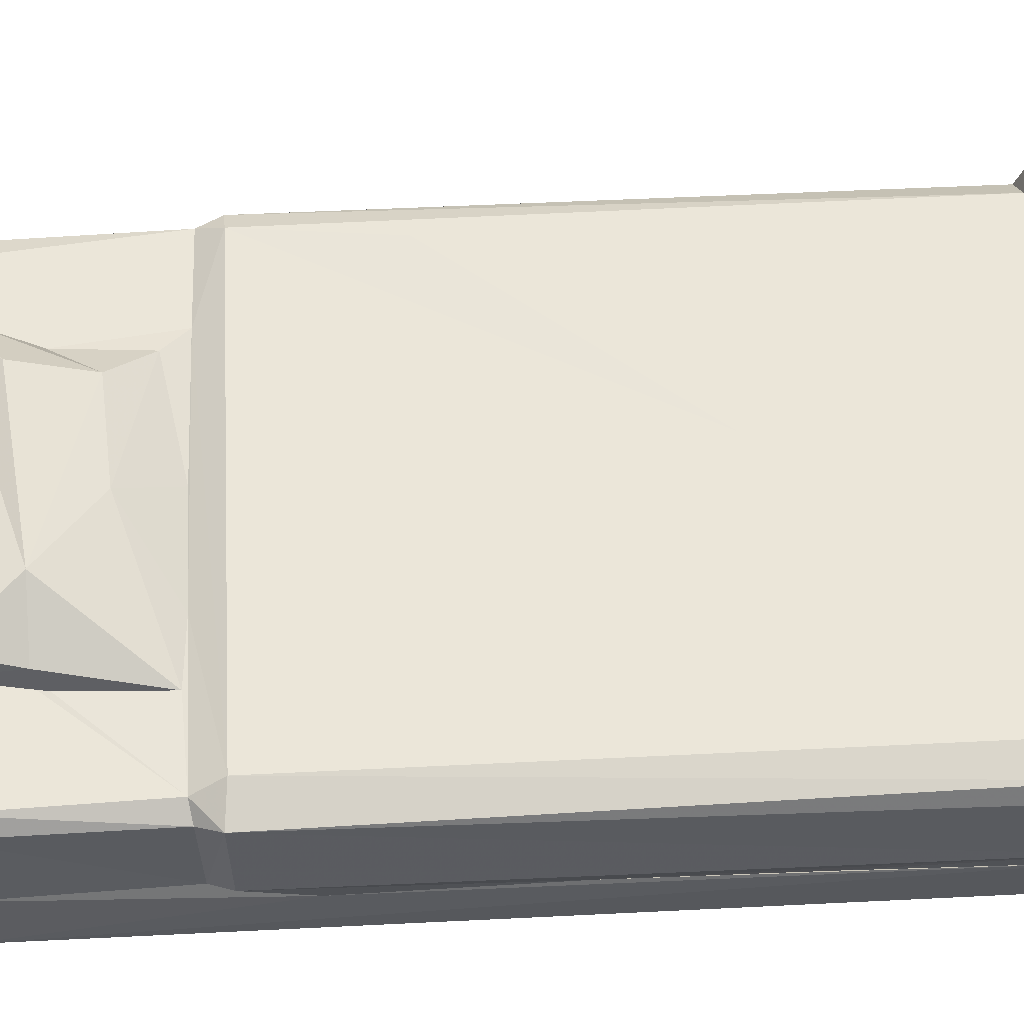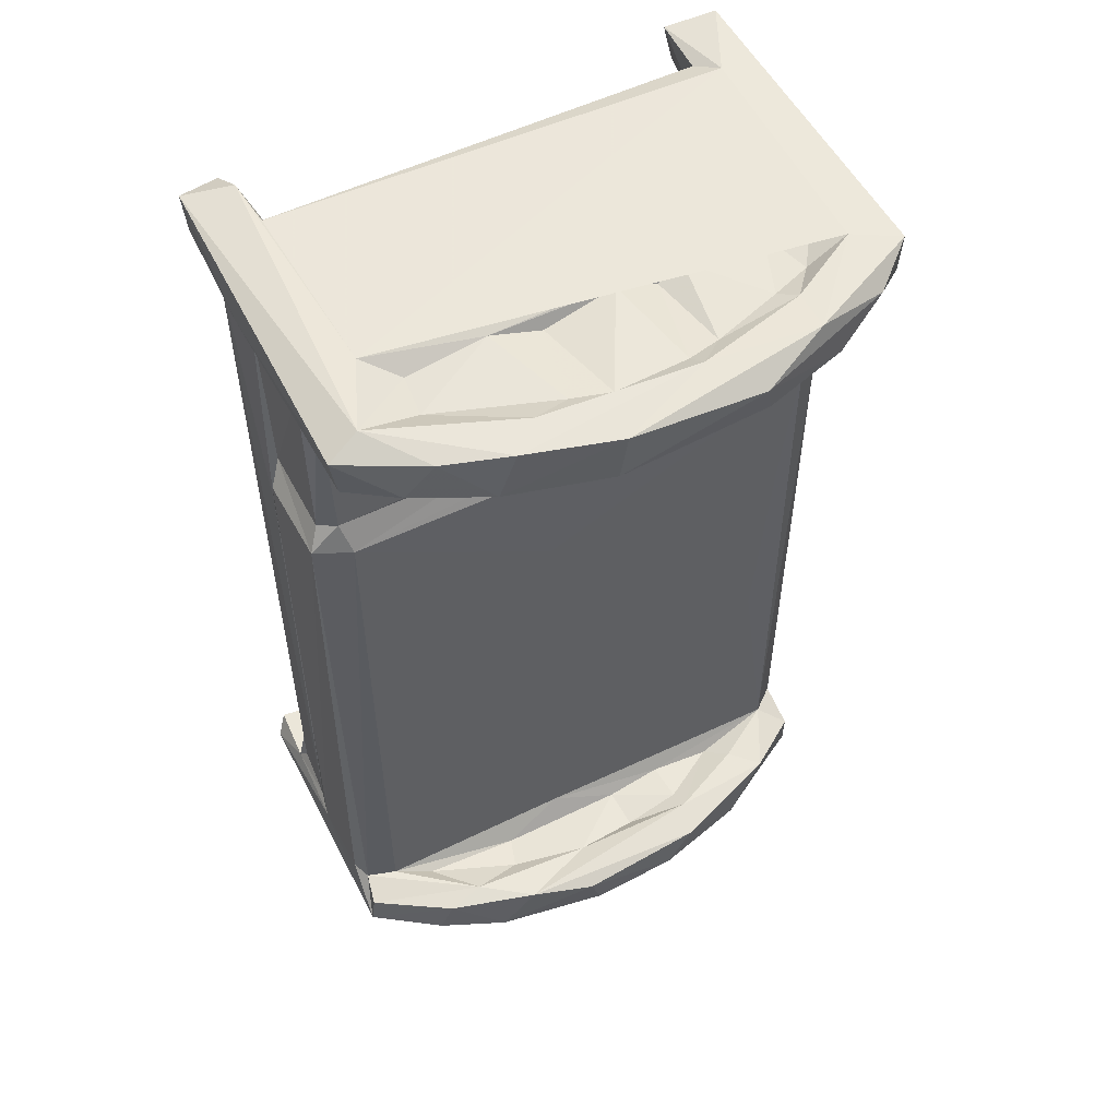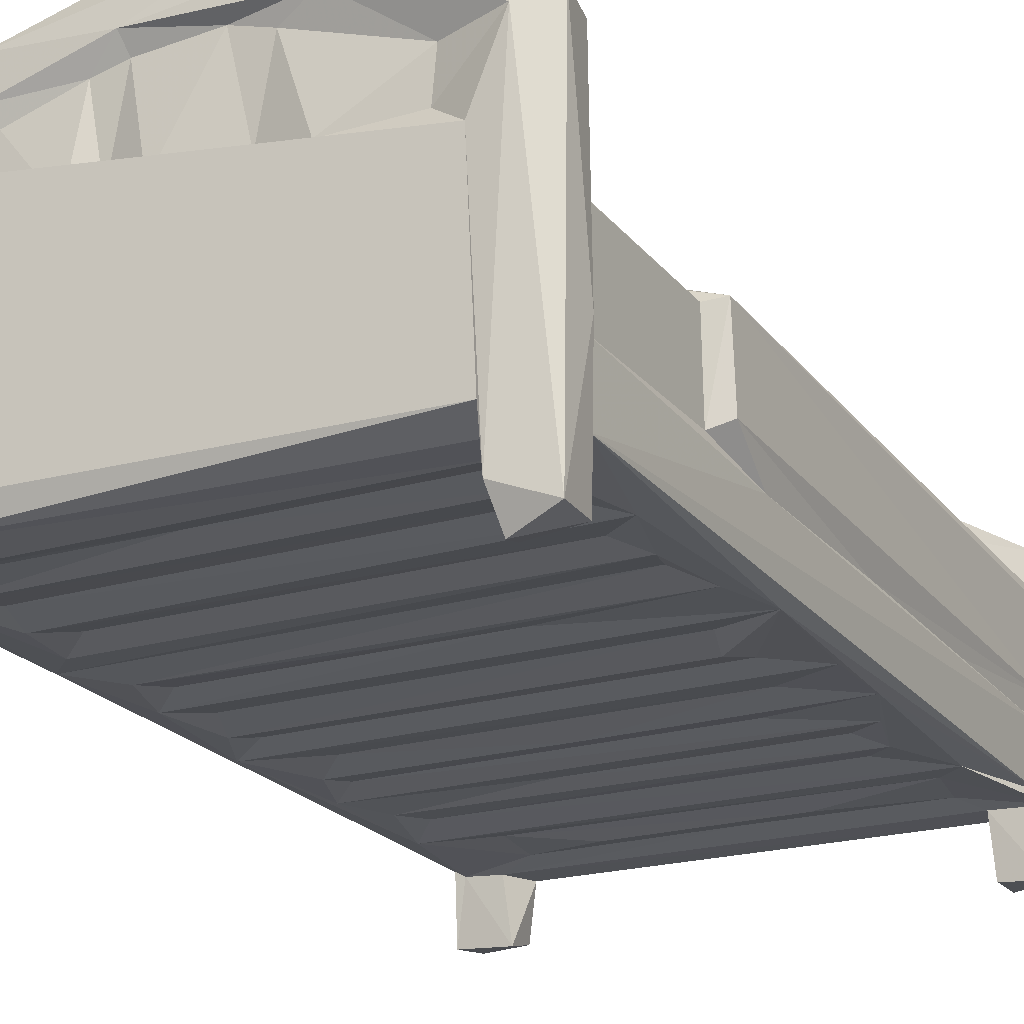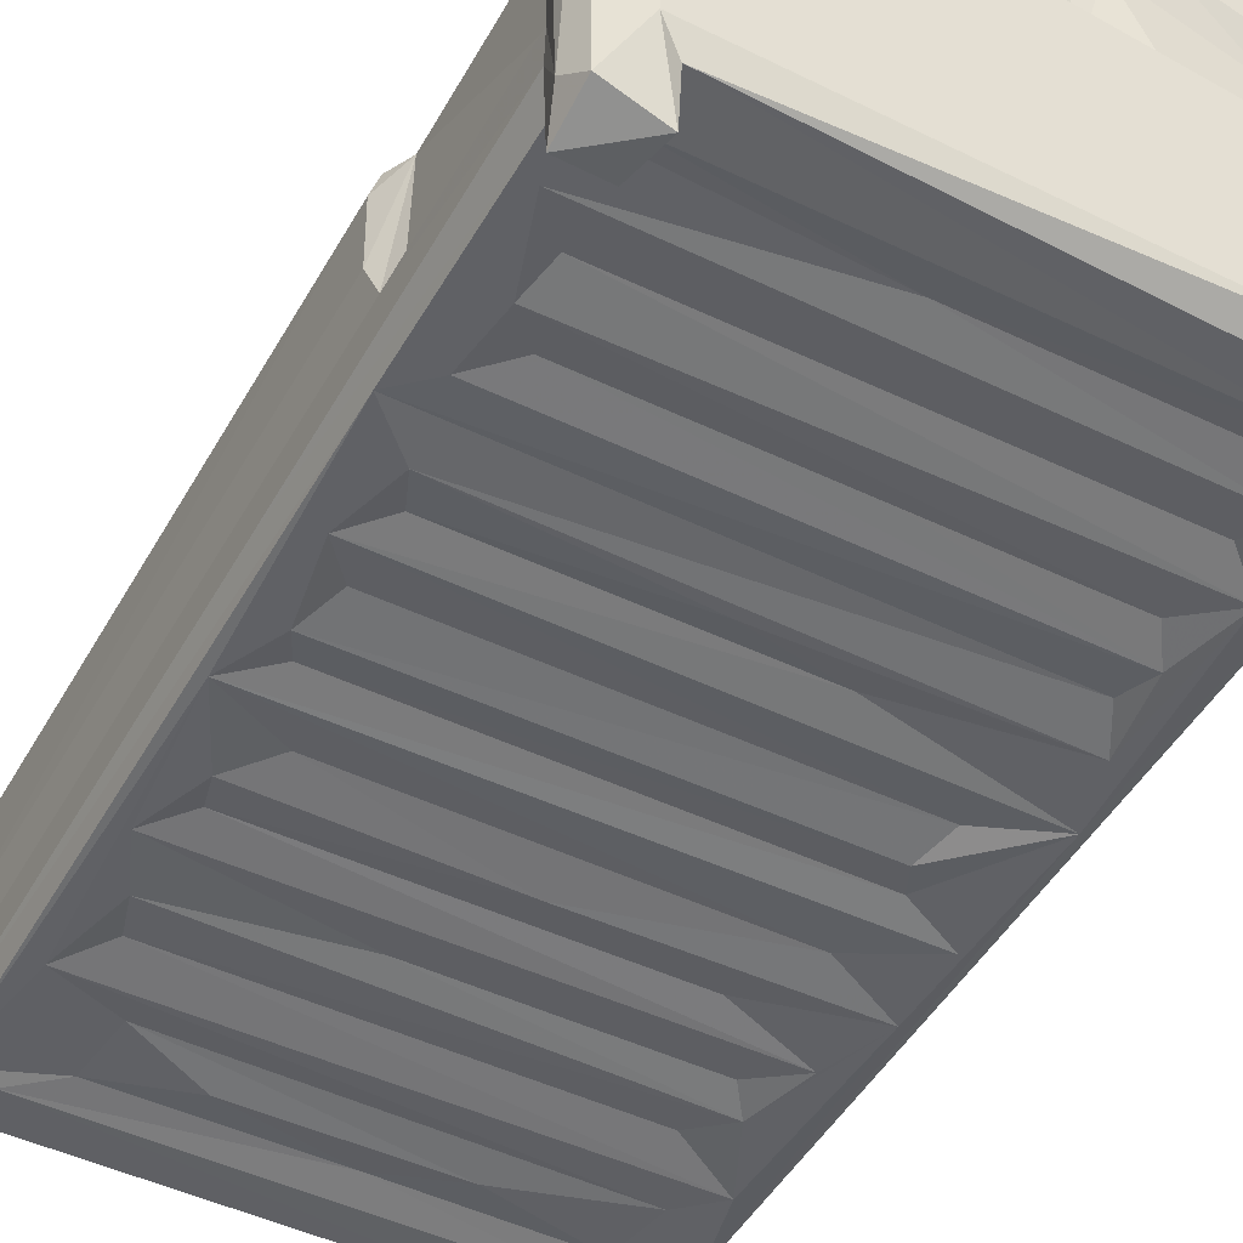
<metadata>
{"format":"obj","ext":"obj","renderer":"f3d","projection":"perspective","resolution":1024,"background":"white","views":[{"elev":57.4,"azim":-92.9,"up":"+Z"},{"elev":54.1,"azim":-26.9,"up":"+Y"},{"elev":-21.7,"azim":-152.7,"up":"+Z"},{"elev":-47.6,"azim":151.7,"up":"+Z"}]}
</metadata>
<code>
v -0.2805 -0.4969 -0.2169
v -0.2806 -0.4461 -0.2325
v -0.2333 -0.4914 -0.2263
v -0.2927 -0.4662 -0.2207
v -0.2334 -0.4474 -0.2267
v -0.2847 -0.4423 -0.1669
v -0.2259 -0.4834 -0.1634
v -0.236 -0.4987 -0.1415
v -0.2306 -0.4411 -0.1653
v -0.2789 -0.4986 0.04129
v -0.2884 -0.4437 -0.07304
v -0.2788 -0.4297 -0.1572
v -0.2831 -0.4358 -0.09798
v -0.2911 -0.4782 0.06511
v -0.2879 -0.4342 0.01265
v -0.2546 -0.3087 -0.1651
v -0.2802 -0.2301 -0.0966
v -0.2883 0.2235 -0.06728
v 0.2467 -0.4988 -0.1421
v -0.2116 -0.4118 -0.1589
v -0.2224 -0.3454 -0.1605
v -0.09317 -0.3777 -0.1647
v 0.2238 -0.4838 -0.1625
v 0.2366 -0.4404 -0.1649
v -0.01863 -0.4103 -0.1583
v 0.1848 -0.3433 -0.1588
v -0.2619 -0.1017 -0.1648
v -0.286 0.2246 0.02542
v -0.2681 0.1066 -0.1645
v -0.2799 -0.04767 -0.09367
v -0.2202 -0.2345 -0.164
v -0.1893 -0.2698 -0.158
v 0.2541 -0.3108 -0.1652
v -0.1988 -0.2051 -0.1579
v -0.2382 -0.1671 -0.1646
v -0.2798 0.4385 -0.1577
v -0.2602 -0.02374 -0.1645
v -0.1495 -0.1353 -0.1581
v -0.1905 -0.06717 -0.1583
v -0.2046 0.002463 -0.1585
v 0.2312 -0.2268 -0.1634
v 0.2546 -0.17 -0.1645
v 0.06066 -0.2045 -0.1587
v -0.002274 -0.1057 -0.1648
v 0.2208 -0.1358 -0.1589
v 0.2656 -0.02744 -0.1647
v -0.2793 -0.4382 0.03086
v -0.2863 -0.4467 0.06372
v -0.2467 -0.439 0.04065
v -0.2211 -0.4906 0.04922
v -0.1474 -0.4919 0.1384
v -0.2195 -0.486 0.1101
v -0.1058 -0.4994 0.1313
v -0.1647 -0.4396 0.1055
v -0.2052 -0.4459 0.1143
v -0.2049 -0.4502 0.05531
v -0.1078 -0.4855 0.057
v -0.1039 -0.4851 0.09385
v -0.1092 -0.4409 0.1449
v -0.02923 -0.434 0.04052
v 0.2768 -0.4986 0.03524
v -0.109 -0.4553 0.09058
v -0.09851 -0.4571 0.0574
v -0.02495 -0.4957 0.157
v -0.03987 -0.4513 0.1618
v 0.03619 -0.179 0.04063
v 0.03986 -0.4859 0.1055
v -0.02573 -0.4489 0.1105
v 0.04199 -0.4846 0.05718
v 0.04245 -0.4558 0.05649
v 0.04515 -0.4582 0.101
v 0.07212 -0.4907 0.1552
v -0.2471 0.2211 0.04053
v -0.1355 -0.1385 0.04043
v -0.0332 0.09009 0.0408
v 0.259 0.2233 0.04031
v -0.2809 0.1588 -0.09807
v -0.1902 0.03215 -0.1647
v -0.202 0.07238 -0.1579
v -0.2487 0.1692 -0.1648
v -0.0847 0.1409 -0.1584
v 0.01013 0.1615 -0.1637
v -0.2546 0.3167 -0.1648
v -0.2739 0.2466 -0.08219
v -0.2734 0.2481 0.0131
v -0.2767 0.4376 -0.08844
v -0.2738 0.4363 0.009632
v -0.2258 0.2101 -0.1583
v -0.236 0.2464 -0.1651
v -0.2142 0.2786 -0.1587
v -0.2177 0.3491 -0.158
v 0.2379 0.03029 -0.1647
v 0.2241 0.002514 -0.1584
v 0.2509 0.1096 -0.1648
v 0.231 0.1755 -0.1646
v 0.241 0.2477 -0.1644
v -0.03001 0.2786 -0.1586
v 0.2327 0.3098 -0.1652
v 0.2235 0.3481 -0.158
v -0.2851 0.4468 -0.2202
v -0.2882 0.4906 -0.2217
v -0.234 0.4439 -0.224
v -0.2445 0.4816 -0.2367
v -0.2913 0.4541 -0.08614
v -0.2385 0.4997 -0.2027
v -0.2283 0.4414 -0.1649
v -0.2246 0.4746 -0.165
v -0.2335 0.4985 -0.1498
v -0.2566 0.5006 0.1201
v -0.2904 0.4859 0.1321
v -0.2364 0.3841 -0.1643
v -0.222 0.4164 -0.1586
v 0.03148 0.4163 -0.1585
v -0.2242 0.4987 0.04342
v 0.2268 0.4892 -0.1626
v 0.2566 0.386 -0.1647
v 0.245 0.4989 -0.1381
v -0.2551 0.2515 0.0256
v -0.2606 0.4378 0.02588
v -0.1661 0.2564 0.02648
v -0.09816 0.2524 0.02437
v -0.1619 0.3543 0.0263
v -0.1574 0.3667 0.05338
v -0.09137 0.3673 0.08777
v 0.01759 0.2531 0.0242
v 0.1692 0.251 0.02581
v -0.006682 0.3088 0.06312
v 0.1007 0.3171 0.0654
v -0.2834 0.443 0.1302
v -0.2384 0.4521 0.169
v -0.2113 0.4931 0.1799
v -0.1056 0.4294 0.02571
v -0.2314 0.446 0.05731
v -0.2256 0.4427 0.1186
v -0.1813 0.4538 0.1273
v -0.1907 0.482 0.06913
v -0.1958 0.4837 0.1156
v -0.189 0.4554 0.072
v -0.1224 0.4485 0.05974
v -0.1143 0.4979 0.1737
v -0.1453 0.4966 0.2036
v -0.1636 0.4495 0.2031
v -0.05831 0.4443 0.2265
v -0.1607 0.4407 0.05211
v -0.1533 0.4314 0.07613
v -0.03397 0.4409 0.04916
v 0.1361 0.4364 0.0764
v -0.1068 0.4895 0.06423
v -0.03566 0.4354 0.02608
v -0.05779 0.4561 0.07575
v -0.07285 0.4556 0.1539
v -0.05462 0.4781 0.0716
v -0.06917 0.4415 0.1801
v -0.07412 0.485 0.1584
v -0.002764 0.4199 0.02833
v 0.09821 0.391 0.092
v -0.03332 0.4468 0.05654
v -0.009031 0.4552 0.09138
v 0.2505 0.4364 0.02614
v 0.02212 0.4899 0.06404
v -0.03461 0.4556 0.1659
v -0.0351 0.4862 0.1704
v 0.04081 0.4547 0.1647
v 0.09155 0.4398 0.1823
v 0.04233 0.4858 0.1659
v 0.04682 0.4978 0.1843
v -0.05101 0.4932 0.2275
v 0.1613 0.4982 0.1948
v 0.1921 -0.4097 -0.1593
v 0.1071 -0.3792 -0.1649
v 0.2353 -0.4916 -0.22
v 0.2313 -0.4494 -0.2306
v 0.2853 -0.496 -0.2218
v 0.2885 -0.4494 -0.2274
v 0.2743 -0.4381 -0.163
v 0.2883 -0.4862 0.06469
v 0.2827 -0.4324 -0.1415
v 0.2816 -0.4283 -0.09726
v 0.2886 -0.4426 -0.06477
v 0.2891 -0.4506 0.06472
v 0.2874 -0.433 0.01997
v 0.2812 0.2337 -0.09873
v 0.2186 -0.2692 -0.158
v 0.1931 -0.0662 -0.1583
v 0.2291 -0.103 -0.1648
v 0.2825 0.0596 -0.1416
v 0.273 0.2152 -0.1614
v 0.2882 0.2197 0.00776
v 0.2883 0.2227 -0.06669
v 0.1071 -0.4509 0.05155
v 0.2618 -0.4359 0.04042
v 0.1101 -0.4495 0.09467
v 0.1472 -0.4981 0.1069
v 0.1132 -0.4401 0.1167
v 0.1025 -0.4481 0.1524
v 0.1744 -0.484 0.06037
v 0.1751 -0.455 0.05457
v 0.1971 -0.4415 0.07822
v 0.1748 -0.4867 0.1295
v 0.2304 -0.4941 0.09513
v 0.2286 -0.4468 0.1059
v 0.2262 -0.1697 0.04089
v 0.243 0.07175 0.04073
v 0.2823 0.2247 0.02741
v 0.2214 0.07231 -0.1581
v 0.2167 0.1409 -0.1583
v 0.2045 0.2786 -0.1584
v 0.2715 0.4299 -0.1632
v 0.283 0.4404 -0.1416
v 0.2737 0.2502 -0.08427
v 0.2714 0.2492 0.02474
v 0.2829 0.4422 -0.1045
v 0.2737 0.4347 -0.08355
v 0.2745 0.4369 0.01492
v 0.2319 0.4422 -0.1653
v 0.2383 0.4987 0.1092
v 0.2398 0.4441 -0.2258
v 0.2295 0.4885 -0.2266
v 0.2845 0.4491 -0.232
v 0.2832 0.4956 -0.2178
v 0.2916 0.4716 -0.1972
v 0.2861 0.4941 0.1318
v 0.2878 0.446 0.1269
v 0.1398 0.2757 0.03746
v 0.1378 0.3644 0.04919
v 0.1323 0.4459 0.05411
v 0.132 0.4127 0.02638
v 0.06118 0.4478 0.05456
v 0.01594 0.4576 0.1108
v 0.06239 0.4562 0.08258
v 0.09104 0.4888 0.06344
v 0.0629 0.4793 0.06896
v 0.2332 0.495 0.05501
v 0.1112 0.4509 0.1478
v 0.07612 0.4858 0.1584
v 0.156 0.4272 0.06489
v 0.1751 0.4866 0.06463
v 0.2351 0.4417 0.0466
v 0.1762 0.4532 0.06786
v 0.1829 0.4555 0.1196
v 0.1476 0.4885 0.1356
v 0.1612 0.4975 0.1536
v 0.2533 0.4414 0.1478
v 0.1882 0.4457 0.1911
v 0.1944 0.4786 0.1124
v 0.08834 0.4817 0.2277
v 0.09606 0.4495 0.2209
v 0.2405 0.4795 0.1709
v 0.2178 0.4574 0.08334
v 0.2333 0.4433 0.1115
f 1 2 3
f 1 4 2
f 4 6 2
f 1 3 8
f 3 7 8
f 3 2 5
f 2 9 5
f 2 6 9
f 3 5 7
f 7 5 9
f 4 11 6
f 12 6 13
f 6 11 13
f 1 10 4
f 10 14 4
f 4 14 11
f 14 15 11
f 12 16 6
f 13 11 17
f 1 8 10
f 6 16 21
f 6 21 20
f 6 20 9
f 20 21 22
f 8 19 10
f 9 20 25
f 9 25 24
f 20 22 25
f 22 21 26
f 16 12 27
f 12 29 27
f 13 17 30
f 31 32 16
f 16 27 31
f 27 35 31
f 31 35 34
f 12 13 36
f 17 11 30
f 37 27 29
f 35 27 38
f 27 37 39
f 21 16 33
f 21 33 26
f 41 31 43
f 34 35 43
f 35 42 43
f 31 34 43
f 38 27 44
f 44 27 39
f 35 38 45
f 35 45 42
f 39 37 46
f 37 40 46
f 14 48 47
f 14 47 15
f 10 51 52
f 10 52 14
f 10 50 53
f 10 53 51
f 47 48 54
f 48 55 54
f 47 54 49
f 10 57 50
f 50 58 53
f 56 49 54
f 48 14 55
f 14 52 55
f 54 55 59
f 10 61 57
f 50 57 58
f 56 54 62
f 56 62 63
f 49 56 63
f 52 51 55
f 55 51 59
f 51 53 64
f 51 65 59
f 57 67 58
f 57 61 69
f 57 69 67
f 70 60 63
f 63 60 49
f 63 68 70
f 70 68 71
f 51 64 65
f 62 54 68
f 68 54 59
f 63 62 68
f 53 58 67
f 64 72 65
f 47 49 73
f 28 47 73
f 15 47 28
f 49 74 73
f 49 60 74
f 60 66 74
f 74 66 76
f 29 12 36
f 13 30 77
f 11 15 28
f 11 28 18
f 11 18 30
f 37 29 40
f 29 78 40
f 29 79 78
f 29 80 81
f 80 82 81
f 29 83 80
f 13 77 36
f 18 77 30
f 77 18 84
f 18 28 84
f 28 85 84
f 29 36 83
f 36 77 86
f 77 84 86
f 84 85 87
f 80 83 89
f 80 89 88
f 89 83 90
f 40 78 93
f 78 79 92
f 82 80 95
f 89 90 97
f 90 83 98
f 90 98 97
f 83 91 99
f 83 99 98
f 100 101 103
f 103 102 100
f 104 100 36
f 101 100 104
f 100 102 36
f 36 102 106
f 102 107 106
f 101 105 103
f 103 105 102
f 102 105 107
f 107 105 108
f 84 87 86
f 86 104 36
f 101 109 105
f 86 87 104
f 101 104 110
f 83 111 91
f 36 111 83
f 36 106 111
f 106 112 111
f 111 112 113
f 105 114 108
f 105 109 114
f 113 112 106
f 111 113 116
f 91 111 116
f 115 108 117
f 107 108 115
f 28 73 118
f 28 118 85
f 85 118 119
f 118 121 120
f 118 73 121
f 118 120 122
f 74 75 73
f 74 76 75
f 122 120 123
f 120 124 123
f 121 126 125
f 121 73 126
f 120 121 127
f 120 127 124
f 121 125 127
f 85 119 87
f 87 119 104
f 104 119 129
f 110 109 101
f 104 129 110
f 129 130 110
f 118 132 119
f 118 122 132
f 129 119 134
f 119 133 134
f 133 135 134
f 109 136 114
f 133 138 135
f 133 139 138
f 130 131 110
f 109 137 136
f 109 140 137
f 109 110 131
f 109 141 140
f 109 131 141
f 129 142 130
f 134 143 129
f 129 143 142
f 130 142 131
f 131 142 141
f 122 123 144
f 144 132 122
f 123 145 144
f 123 124 145
f 132 144 146
f 124 147 145
f 119 144 133
f 133 144 139
f 144 145 139
f 132 149 119
f 119 149 144
f 149 146 144
f 114 136 148
f 138 139 135
f 134 153 143
f 135 153 134
f 135 151 153
f 136 137 148
f 135 139 151
f 139 150 151
f 137 154 148
f 148 154 152
f 137 140 154
f 132 155 149
f 132 146 155
f 127 128 124
f 124 156 147
f 139 157 150
f 157 158 150
f 139 145 147
f 139 147 157
f 148 152 160
f 151 150 161
f 151 161 153
f 152 154 162
f 150 158 161
f 158 163 161
f 152 162 160
f 162 165 160
f 162 166 165
f 142 143 167
f 142 167 141
f 140 141 166
f 141 167 166
f 154 140 162
f 153 164 143
f 161 164 153
f 140 166 162
f 23 19 7
f 7 19 8
f 7 9 24
f 25 22 170
f 24 25 169
f 170 169 25
f 22 26 170
f 7 24 23
f 19 61 10
f 172 171 23
f 171 19 23
f 171 173 19
f 172 23 24
f 24 175 172
f 171 172 173
f 172 174 173
f 172 175 174
f 169 170 26
f 24 169 175
f 169 33 175
f 169 26 33
f 174 179 173
f 174 175 177
f 174 177 178
f 174 178 179
f 19 173 61
f 173 176 61
f 173 179 180
f 176 173 180
f 180 179 181
f 33 16 183
f 16 32 183
f 32 31 183
f 38 44 45
f 44 39 184
f 39 46 184
f 45 44 185
f 44 184 185
f 40 93 46
f 183 41 33
f 183 31 41
f 43 42 41
f 33 46 175
f 46 187 175
f 175 187 177
f 178 182 179
f 41 42 33
f 33 42 46
f 45 185 42
f 185 46 42
f 184 46 185
f 187 186 177
f 177 186 178
f 182 189 179
f 179 188 181
f 186 182 178
f 70 190 60
f 190 191 60
f 70 71 192
f 53 67 193
f 53 193 64
f 193 72 64
f 68 194 71
f 194 68 59
f 72 195 65
f 59 65 195
f 71 194 192
f 194 59 195
f 69 61 196
f 70 192 190
f 69 196 67
f 190 197 191
f 190 192 197
f 192 194 197
f 197 194 198
f 67 196 193
f 193 199 72
f 193 200 199
f 72 199 195
f 194 195 201
f 195 199 201
f 196 61 193
f 200 176 201
f 197 198 191
f 198 201 191
f 191 201 180
f 194 201 198
f 193 61 200
f 200 201 199
f 61 176 200
f 181 191 180
f 180 201 176
f 60 202 66
f 60 191 202
f 191 203 202
f 188 204 181
f 66 202 203
f 203 191 76
f 191 181 204
f 92 79 205
f 29 81 94
f 81 82 206
f 94 81 206
f 93 78 92
f 79 29 94
f 79 94 205
f 80 88 95
f 88 89 187
f 89 97 207
f 96 89 207
f 95 88 187
f 97 98 207
f 93 92 46
f 92 205 94
f 206 82 95
f 206 95 94
f 92 94 46
f 46 94 187
f 179 189 188
f 95 187 94
f 89 96 187
f 207 98 96
f 98 116 96
f 98 99 116
f 187 208 186
f 208 209 186
f 186 209 182
f 189 211 188
f 189 182 211
f 210 211 182
f 96 116 187
f 116 208 187
f 210 182 212
f 213 211 210
f 91 116 99
f 113 106 215
f 106 107 115
f 106 115 215
f 108 114 117
f 217 218 219
f 115 218 215
f 217 215 218
f 218 117 220
f 218 115 117
f 217 219 215
f 215 219 209
f 219 220 221
f 219 221 209
f 219 218 220
f 116 113 208
f 113 215 208
f 117 114 216
f 209 212 182
f 212 213 210
f 213 214 211
f 208 215 209
f 117 222 220
f 117 216 222
f 221 220 222
f 209 221 212
f 213 212 214
f 223 221 222
f 212 221 223
f 66 203 76
f 126 73 76
f 75 76 73
f 125 224 127
f 127 224 128
f 125 126 224
f 224 225 128
f 224 126 225
f 191 204 76
f 126 76 211
f 188 211 204
f 204 211 76
f 159 211 214
f 128 156 124
f 155 159 149
f 155 227 159
f 227 155 226
f 149 159 146
f 147 228 157
f 157 228 158
f 158 228 229
f 228 230 229
f 148 160 231
f 159 226 146
f 155 146 226
f 114 148 233
f 233 148 231
f 232 231 160
f 158 229 163
f 164 161 163
f 229 230 163
f 232 160 165
f 163 234 164
f 230 234 163
f 232 235 231
f 165 235 232
f 165 166 235
f 128 236 156
f 128 225 236
f 156 236 147
f 126 227 225
f 225 227 236
f 227 226 236
f 228 226 230
f 147 226 228
f 230 226 234
f 226 159 238
f 226 147 236
f 226 239 240
f 226 238 239
f 235 241 231
f 235 166 242
f 235 242 241
f 226 240 234
f 234 240 164
f 164 243 244
f 231 241 237
f 237 241 245
f 143 246 167
f 143 247 246
f 166 167 168
f 168 167 246
f 164 244 247
f 164 247 143
f 166 168 242
f 247 244 246
f 246 244 248
f 246 248 168
f 126 211 159
f 227 126 159
f 239 238 249
f 114 233 216
f 231 237 233
f 159 214 238
f 249 238 250
f 249 240 239
f 250 240 249
f 240 250 164
f 250 243 164
f 237 245 233
f 245 216 233
f 245 242 216
f 241 242 245
f 250 238 243
f 238 223 243
f 244 243 248
f 216 168 222
f 242 168 216
f 248 222 168
f 212 223 214
f 238 214 223
f 243 223 248
f 223 222 248

</code>
